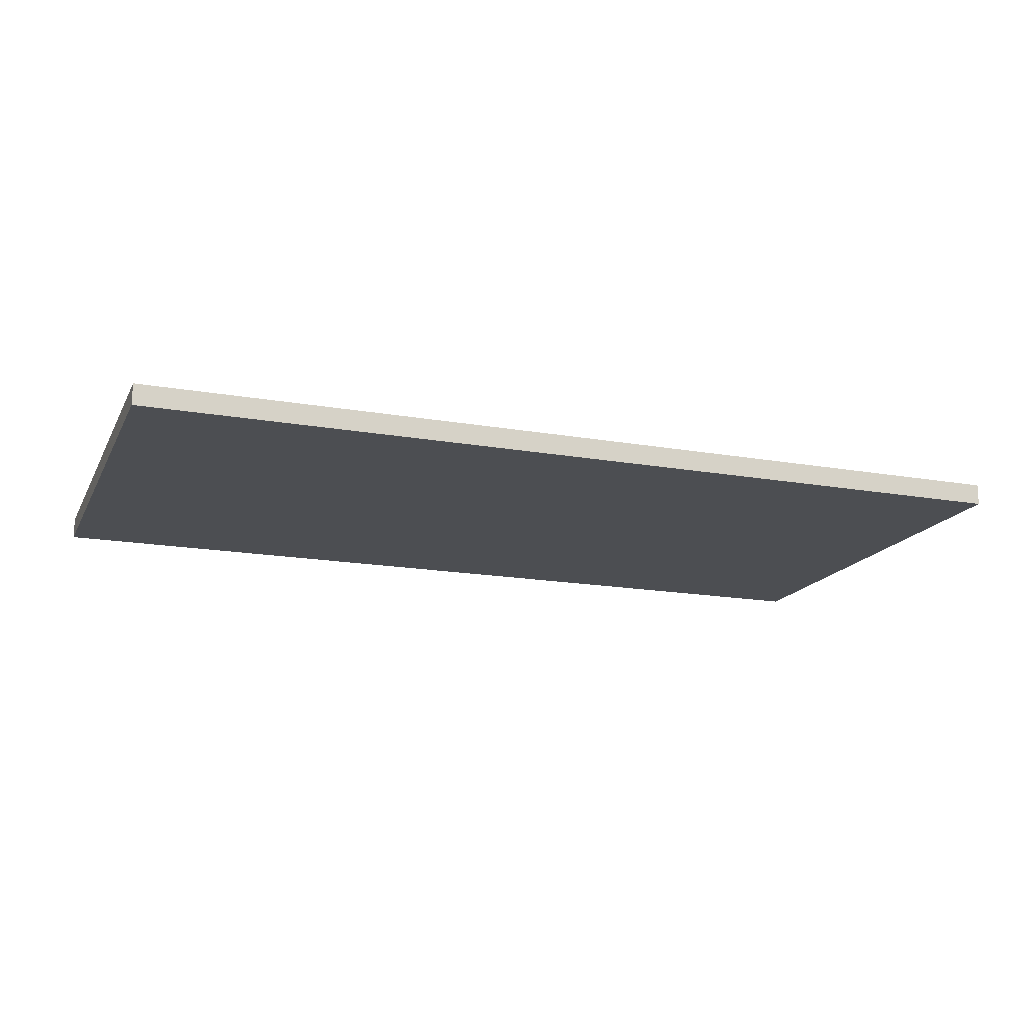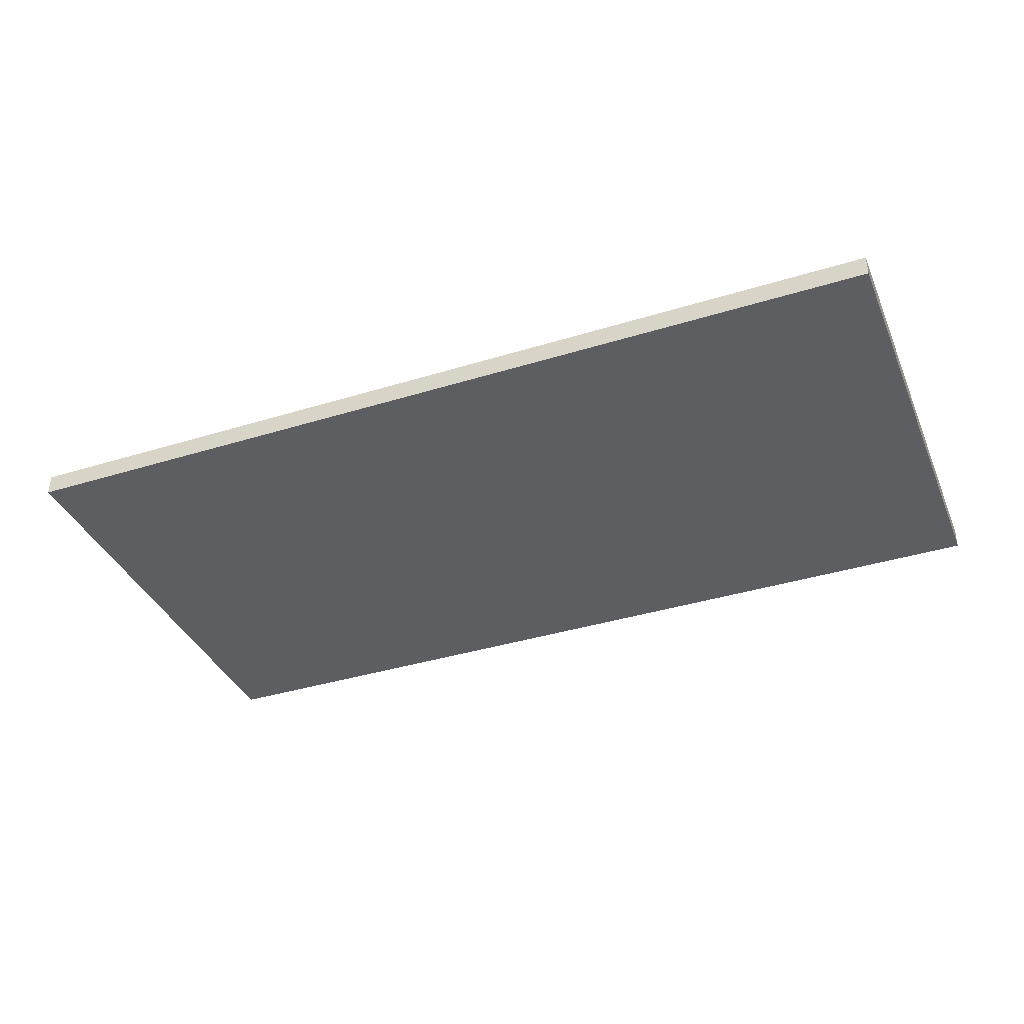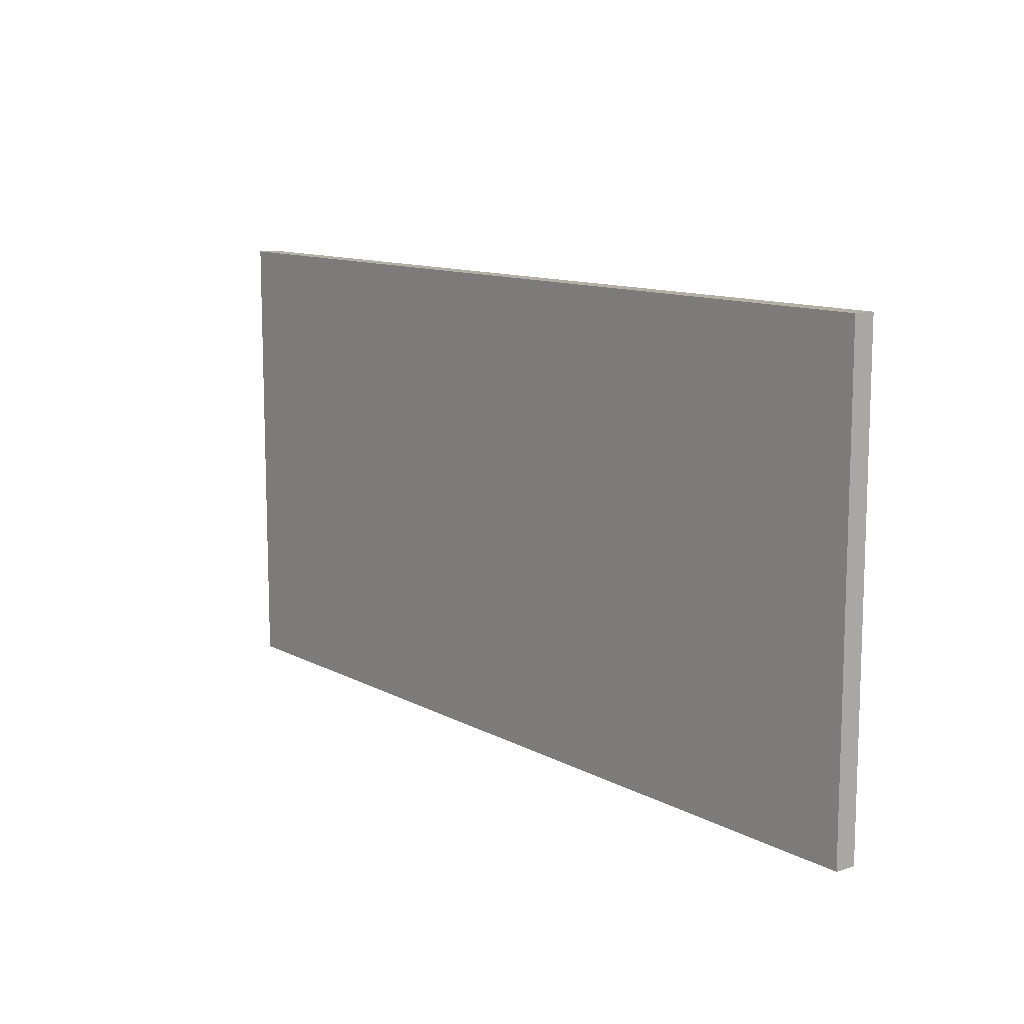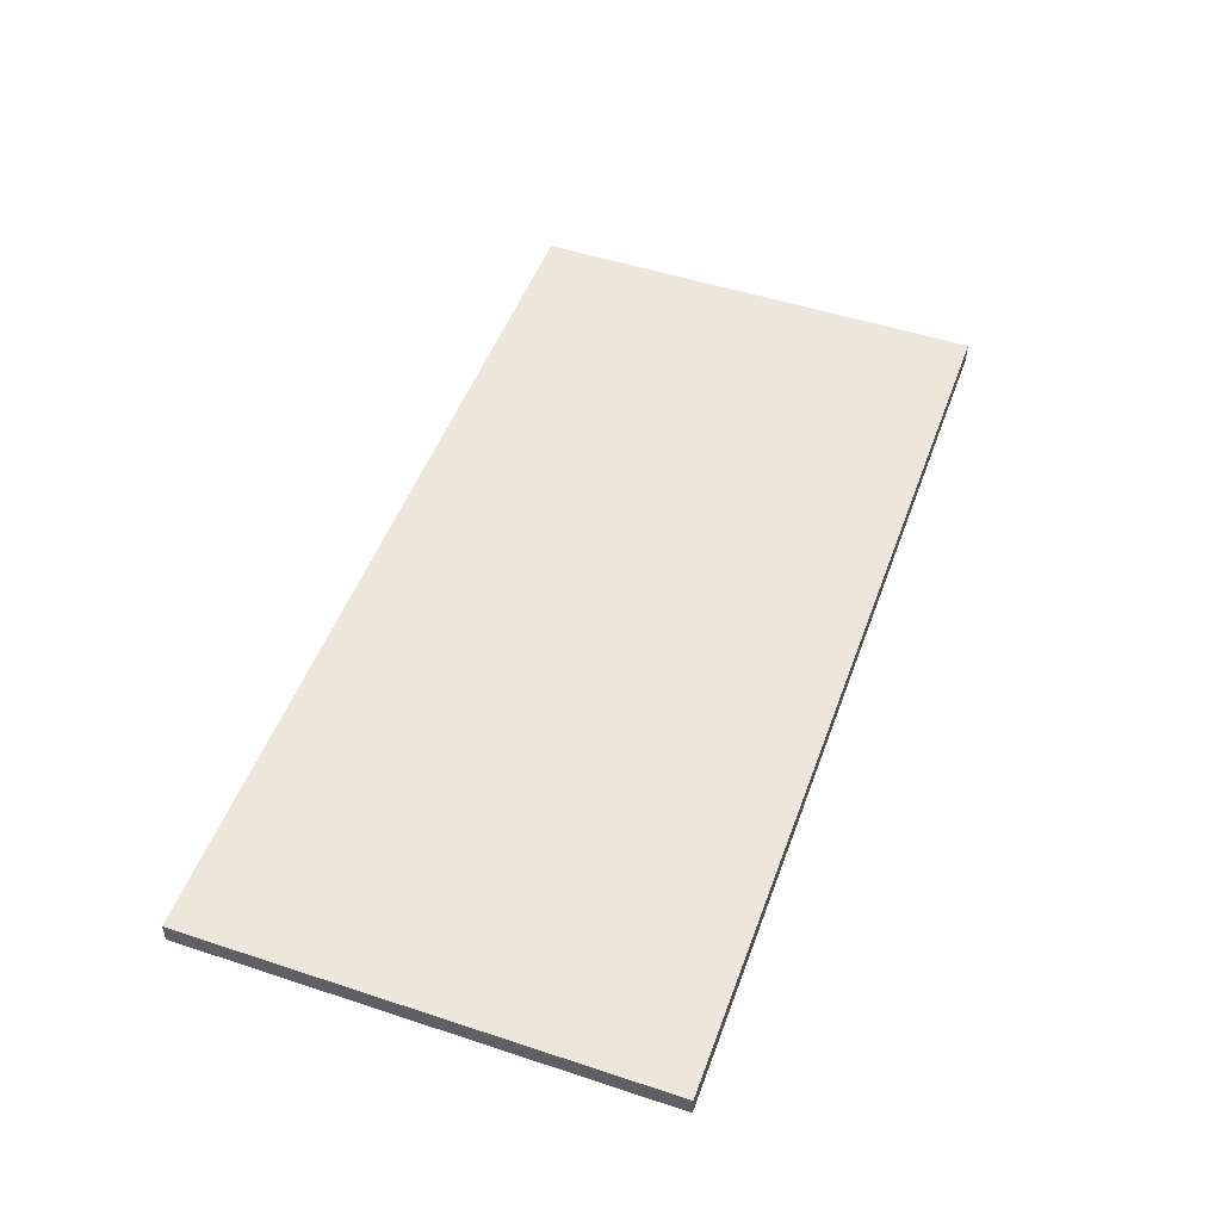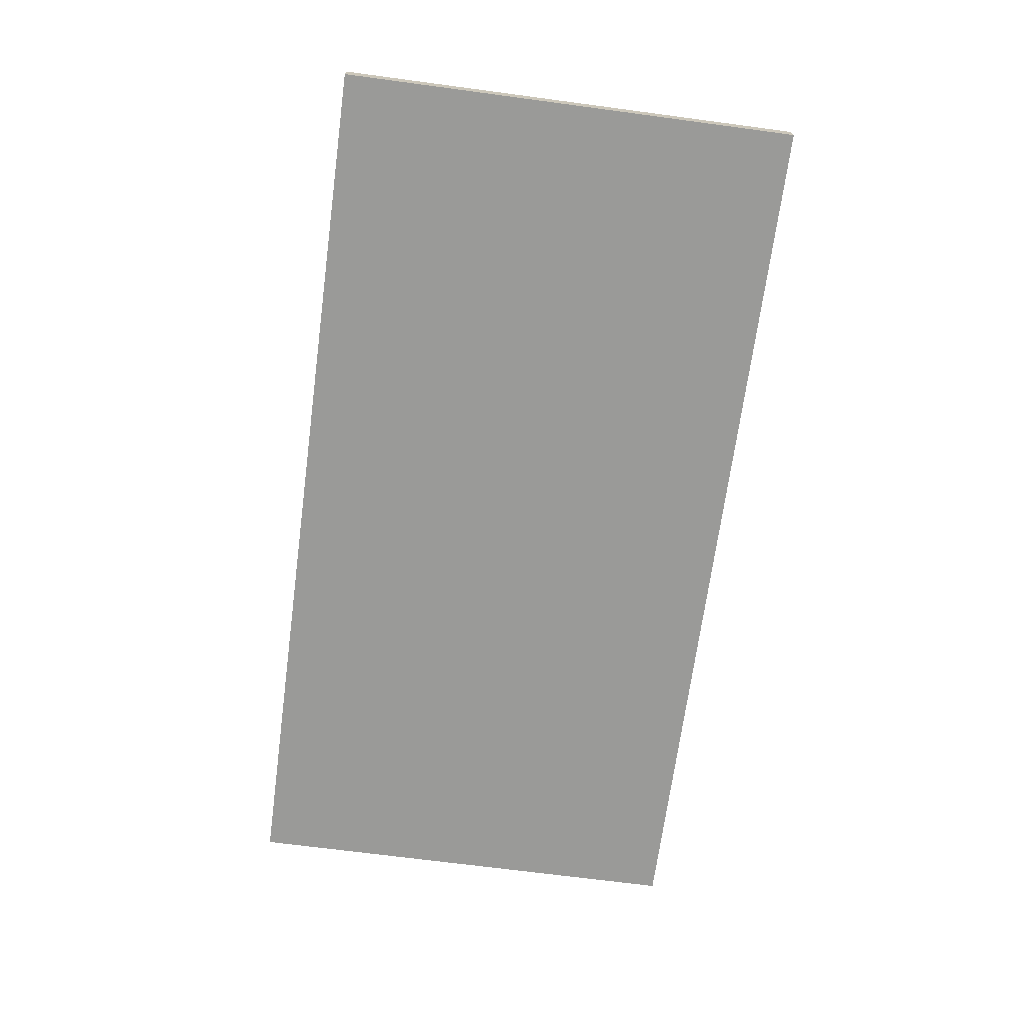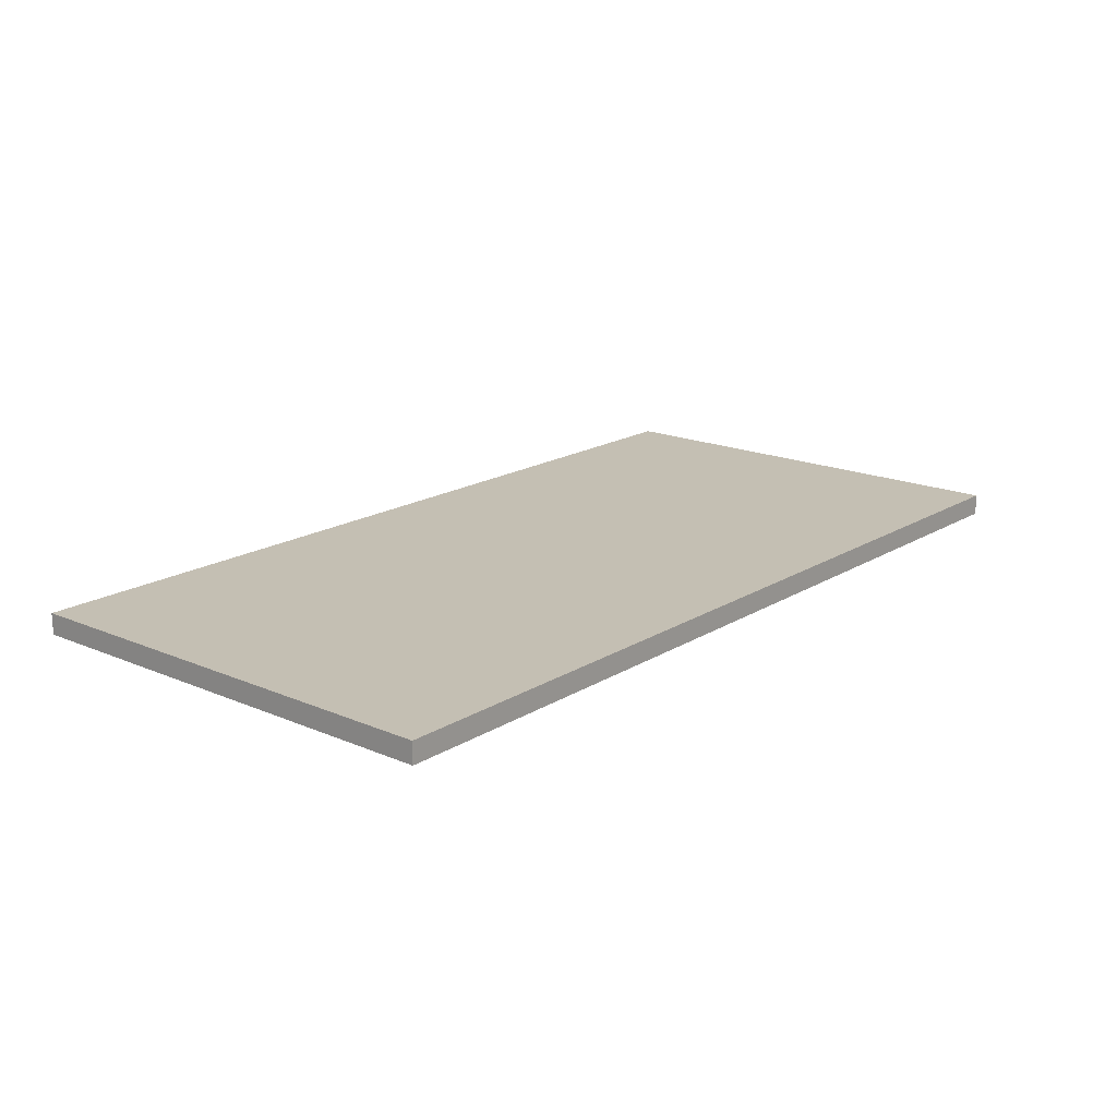
<metadata>
{"format":"obj","ext":"obj","renderer":"f3d","projection":"perspective","resolution":1024,"background":"white","views":[{"elev":-16.9,"azim":160.2,"up":"+Z"},{"elev":-37.6,"azim":21.6,"up":"+Z"},{"elev":11.3,"azim":52.2,"up":"+Y"},{"elev":50.5,"azim":-70.2,"up":"+Z"},{"elev":-69.2,"azim":82.4,"up":"+Z"},{"elev":17.8,"azim":130.0,"up":"+Z"}]}
</metadata>
<code>
o db1f_2_2/db1f_2/mesh16/mesh16-geometry#mesh16-geometry
v -0.3838 0.1761 0.3676
v 0.3815 -0.2155 0.3676
v -0.3838 -0.2155 0.3676
v 0.3815 0.1761 0.3676
v -0.3838 -0.2155 0.3854
v 0.3815 0.1761 0.3854
v 0.3815 -0.2155 0.3854
v -0.3838 0.1761 0.3854
f 1 2 3
f 2 1 4
f 3 2 1
f 4 1 2
f 2 5 3
f 3 5 2
f 5 1 3
f 3 1 5
f 1 6 4
f 4 6 1
f 6 2 4
f 4 2 6
f 5 2 7
f 7 2 5
f 1 5 8
f 8 5 1
f 6 1 8
f 8 1 6
f 2 6 7
f 7 6 2
f 6 5 7
f 7 5 6
f 5 6 8
f 8 6 5

</code>
